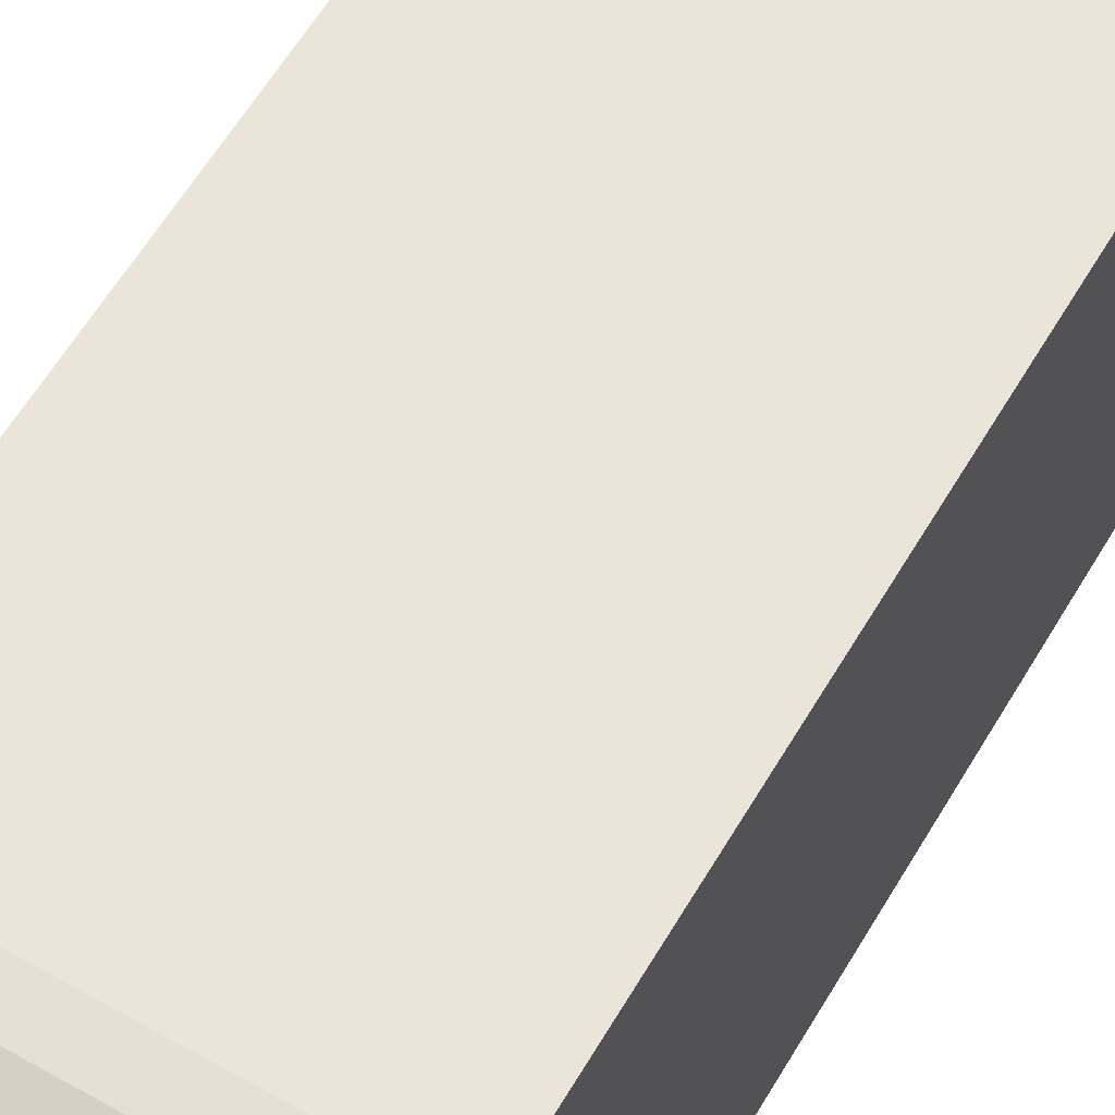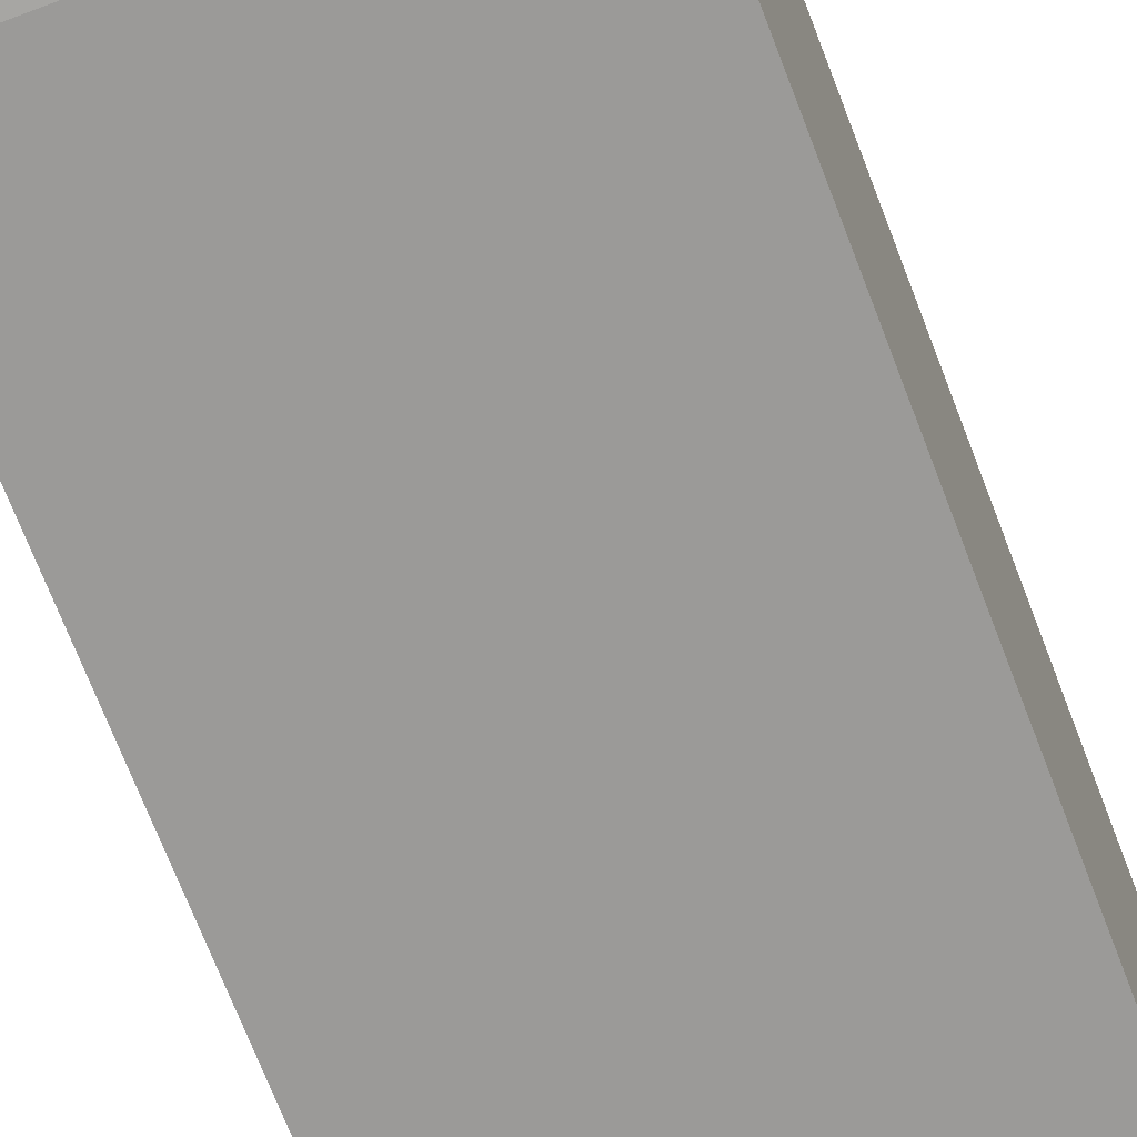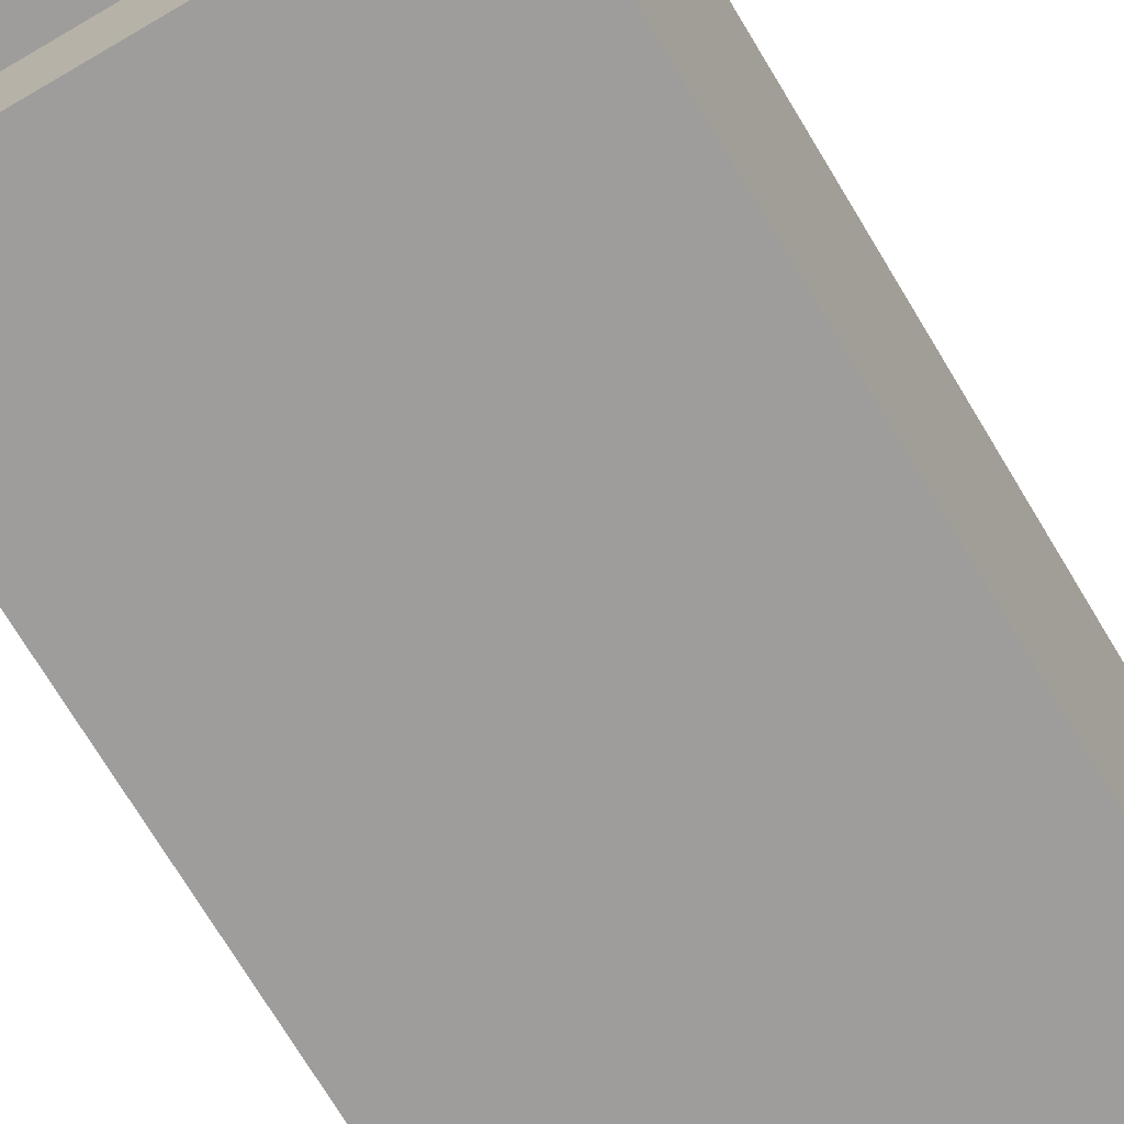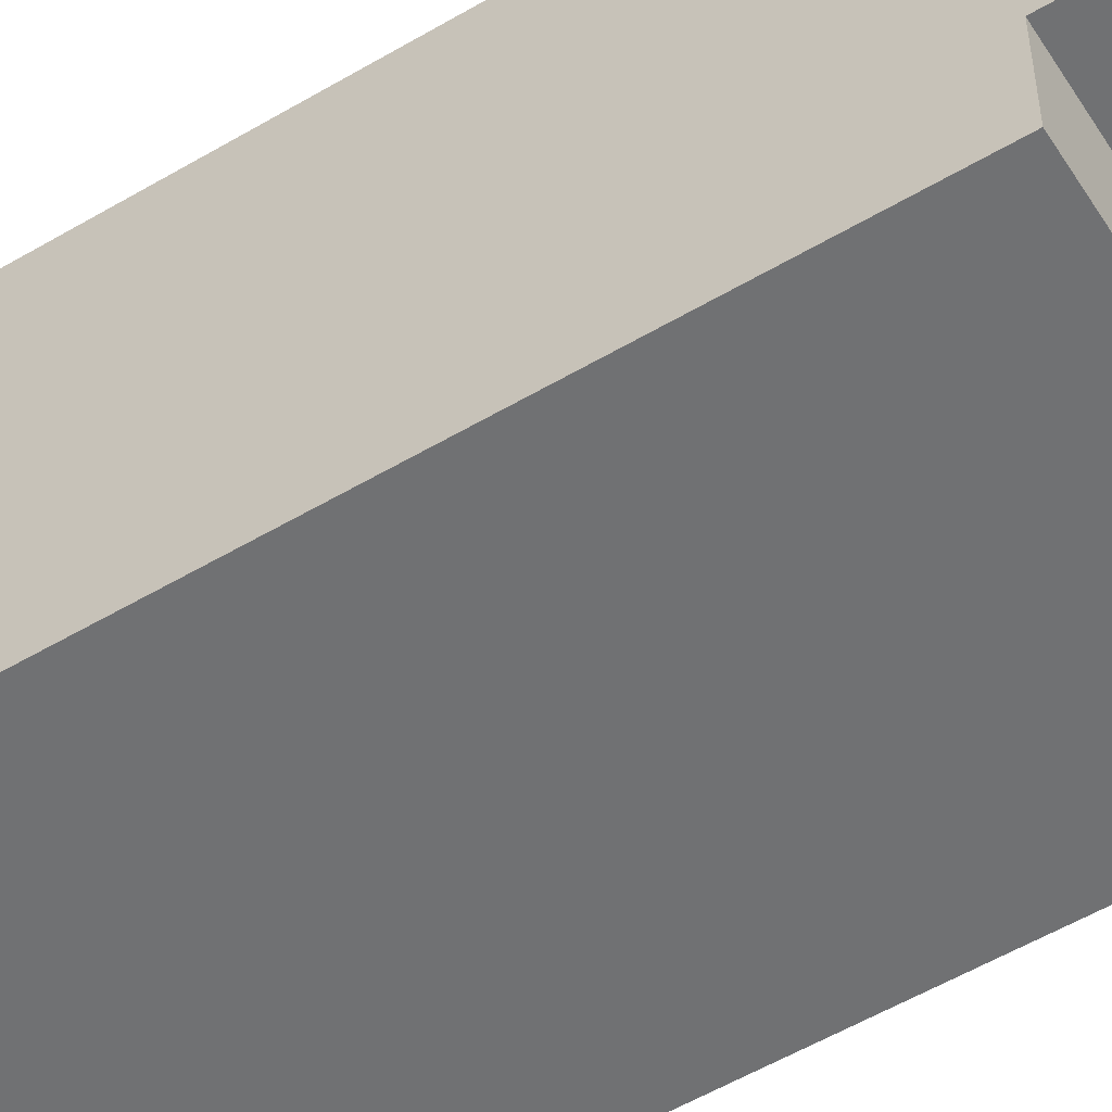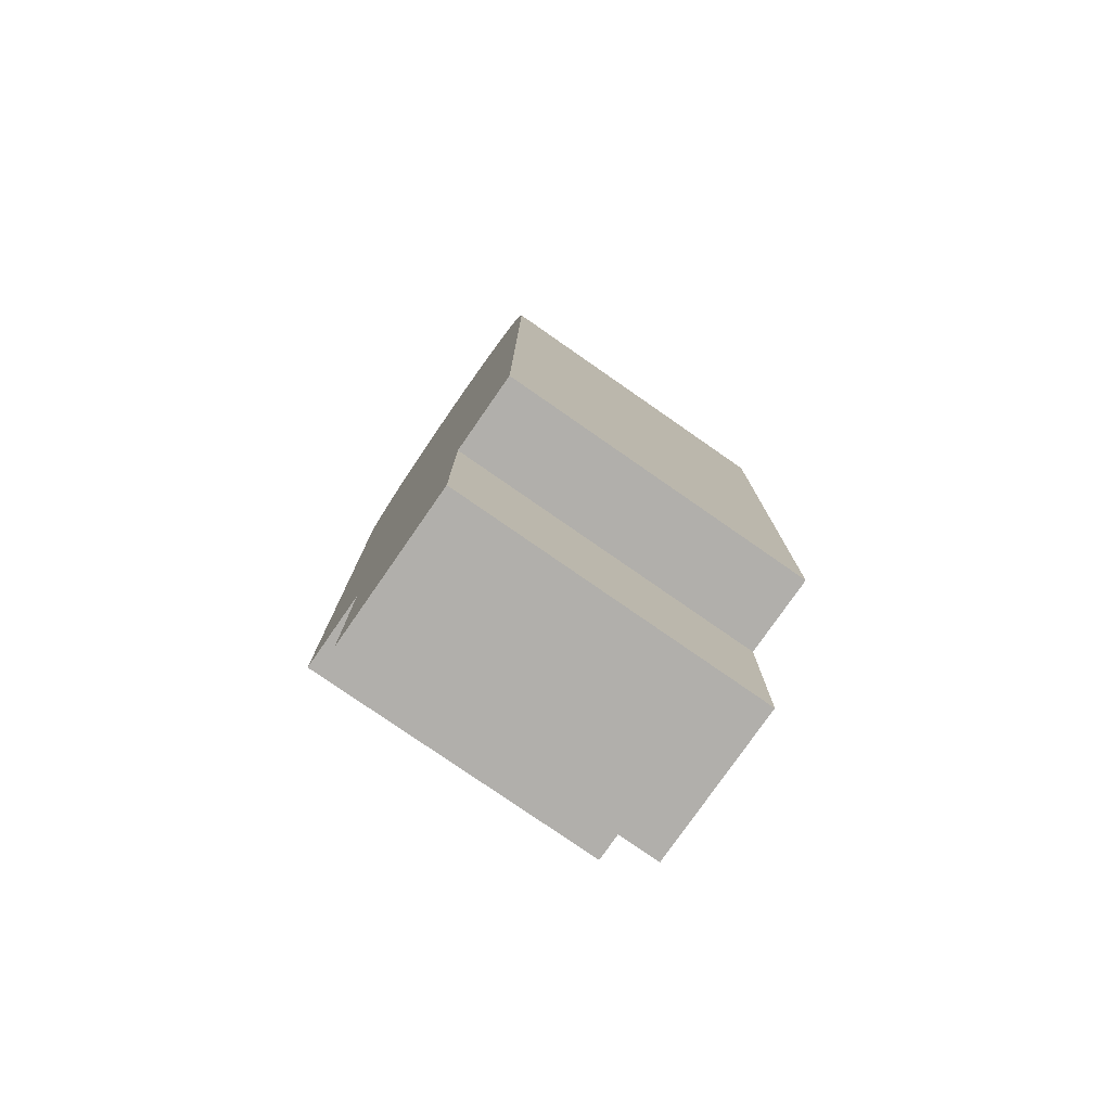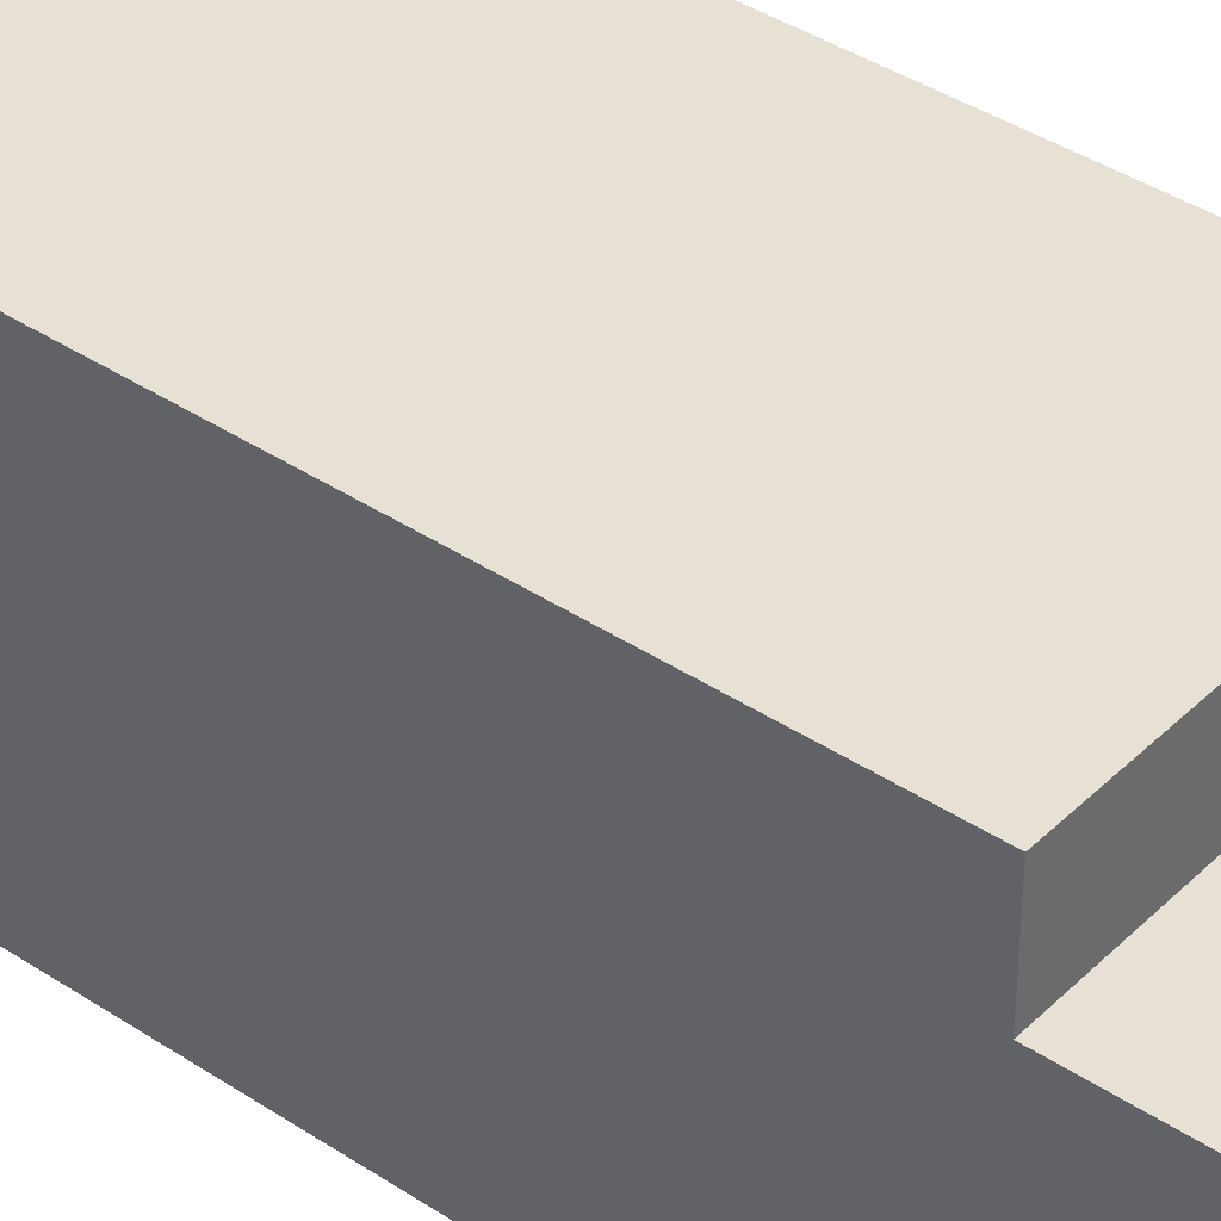
<metadata>
{"format":"obj","ext":"obj","renderer":"f3d","projection":"perspective","resolution":1024,"background":"white","views":[{"elev":59.4,"azim":-149.8,"up":"+Z"},{"elev":-69.3,"azim":-159.2,"up":"+Z"},{"elev":-70.4,"azim":30.7,"up":"+Z"},{"elev":-55.1,"azim":-58.1,"up":"+Z"},{"elev":-78.2,"azim":-34.8,"up":"+Y"},{"elev":39.2,"azim":-50.3,"up":"+Z"}]}
</metadata>
<code>
o body_l_dist_springvround_Cube.666
v -0.01 0 0.005
v -0.01 0.01125 0.005
v -0.01 0 -0.005
v -0.01 0.01125 -0.005
v 0.01 0 0.005
v 0.01 0.01125 0.005
v 0.01 0 -0.005
v 0.01 0.01125 -0.005
v -0.01 0.01125 0.01
v -0.01 0.05 0.01
v -0.01 0.01125 -0.01
v -0.01 0.05 -0.01
v 0.01 0.01125 0.01
v 0.01 0.05 0.01
v 0.01 0.01125 -0.01
v 0.01 0.05 -0.01
v -0.01 0.05 0.01
v 0.01 0.05 0.01
v -0.01 0.05 -0.01
v -0.01 0.05195 0.009808
v 0.01 0.05195 0.009808
v -0.01 0.05383 0.009239
v -0.01 0.05556 0.008315
v -0.01 0.05707 0.007071
v -0.01 0.05831 0.005556
v -0.01 0.05924 0.003827
v -0.01 0.05981 0.001951
v -0.01 0.06 -0
v 0.01 0.06 -0
v -0.01 0.05981 -0.001951
v 0.01 0.05981 -0.001951
v -0.01 0.05924 -0.003827
v -0.01 0.05831 -0.005556
v -0.01 0.05707 -0.007071
v -0.01 0.05556 -0.008315
v 0.01 0.05556 -0.008315
v -0.01 0.05383 -0.009239
v -0.01 0.05195 -0.009808
v 0.01 0.05 -0.01
v 0.01 0.05383 0.009239
v 0.01 0.05195 -0.009808
v 0.01 0.05383 -0.009239
v 0.01 0.05707 -0.007071
v 0.01 0.05831 -0.005556
v 0.01 0.05924 -0.003827
v 0.01 0.05981 0.001951
v 0.01 0.05924 0.003827
v 0.01 0.05831 0.005556
v 0.01 0.05707 0.007071
v 0.01 0.05556 0.008315
f 2 3 1
f 4 7 3
f 8 5 7
f 6 1 5
f 7 1 3
f 10 11 9
f 12 15 11
f 16 13 15
f 14 9 13
f 15 9 11
f 12 14 16
f 19 17 28
f 17 21 20
f 20 40 22
f 40 23 22
f 50 24 23
f 49 25 24
f 48 26 25
f 47 27 26
f 46 28 27
f 29 30 28
f 31 32 30
f 45 33 32
f 44 34 33
f 43 35 34
f 36 37 35
f 42 38 37
f 41 19 38
f 44 45 39
f 2 4 3
f 4 8 7
f 8 6 5
f 6 2 1
f 7 5 1
f 10 12 11
f 12 16 15
f 16 14 13
f 14 10 9
f 15 13 9
f 12 10 14
f 17 20 22
f 22 23 17
f 23 24 17
f 24 25 17
f 25 26 17
f 26 27 17
f 27 28 17
f 28 30 19
f 30 32 19
f 32 33 19
f 33 34 19
f 34 35 19
f 35 37 19
f 37 38 19
f 17 18 21
f 20 21 40
f 40 50 23
f 50 49 24
f 49 48 25
f 48 47 26
f 47 46 27
f 46 29 28
f 29 31 30
f 31 45 32
f 45 44 33
f 44 43 34
f 43 36 35
f 36 42 37
f 42 41 38
f 41 39 19
f 45 31 39
f 31 29 39
f 29 46 18
f 46 47 18
f 47 48 18
f 48 49 18
f 49 50 18
f 50 40 18
f 40 21 18
f 18 39 29
f 39 41 42
f 42 36 39
f 36 43 39
f 43 44 39

</code>
